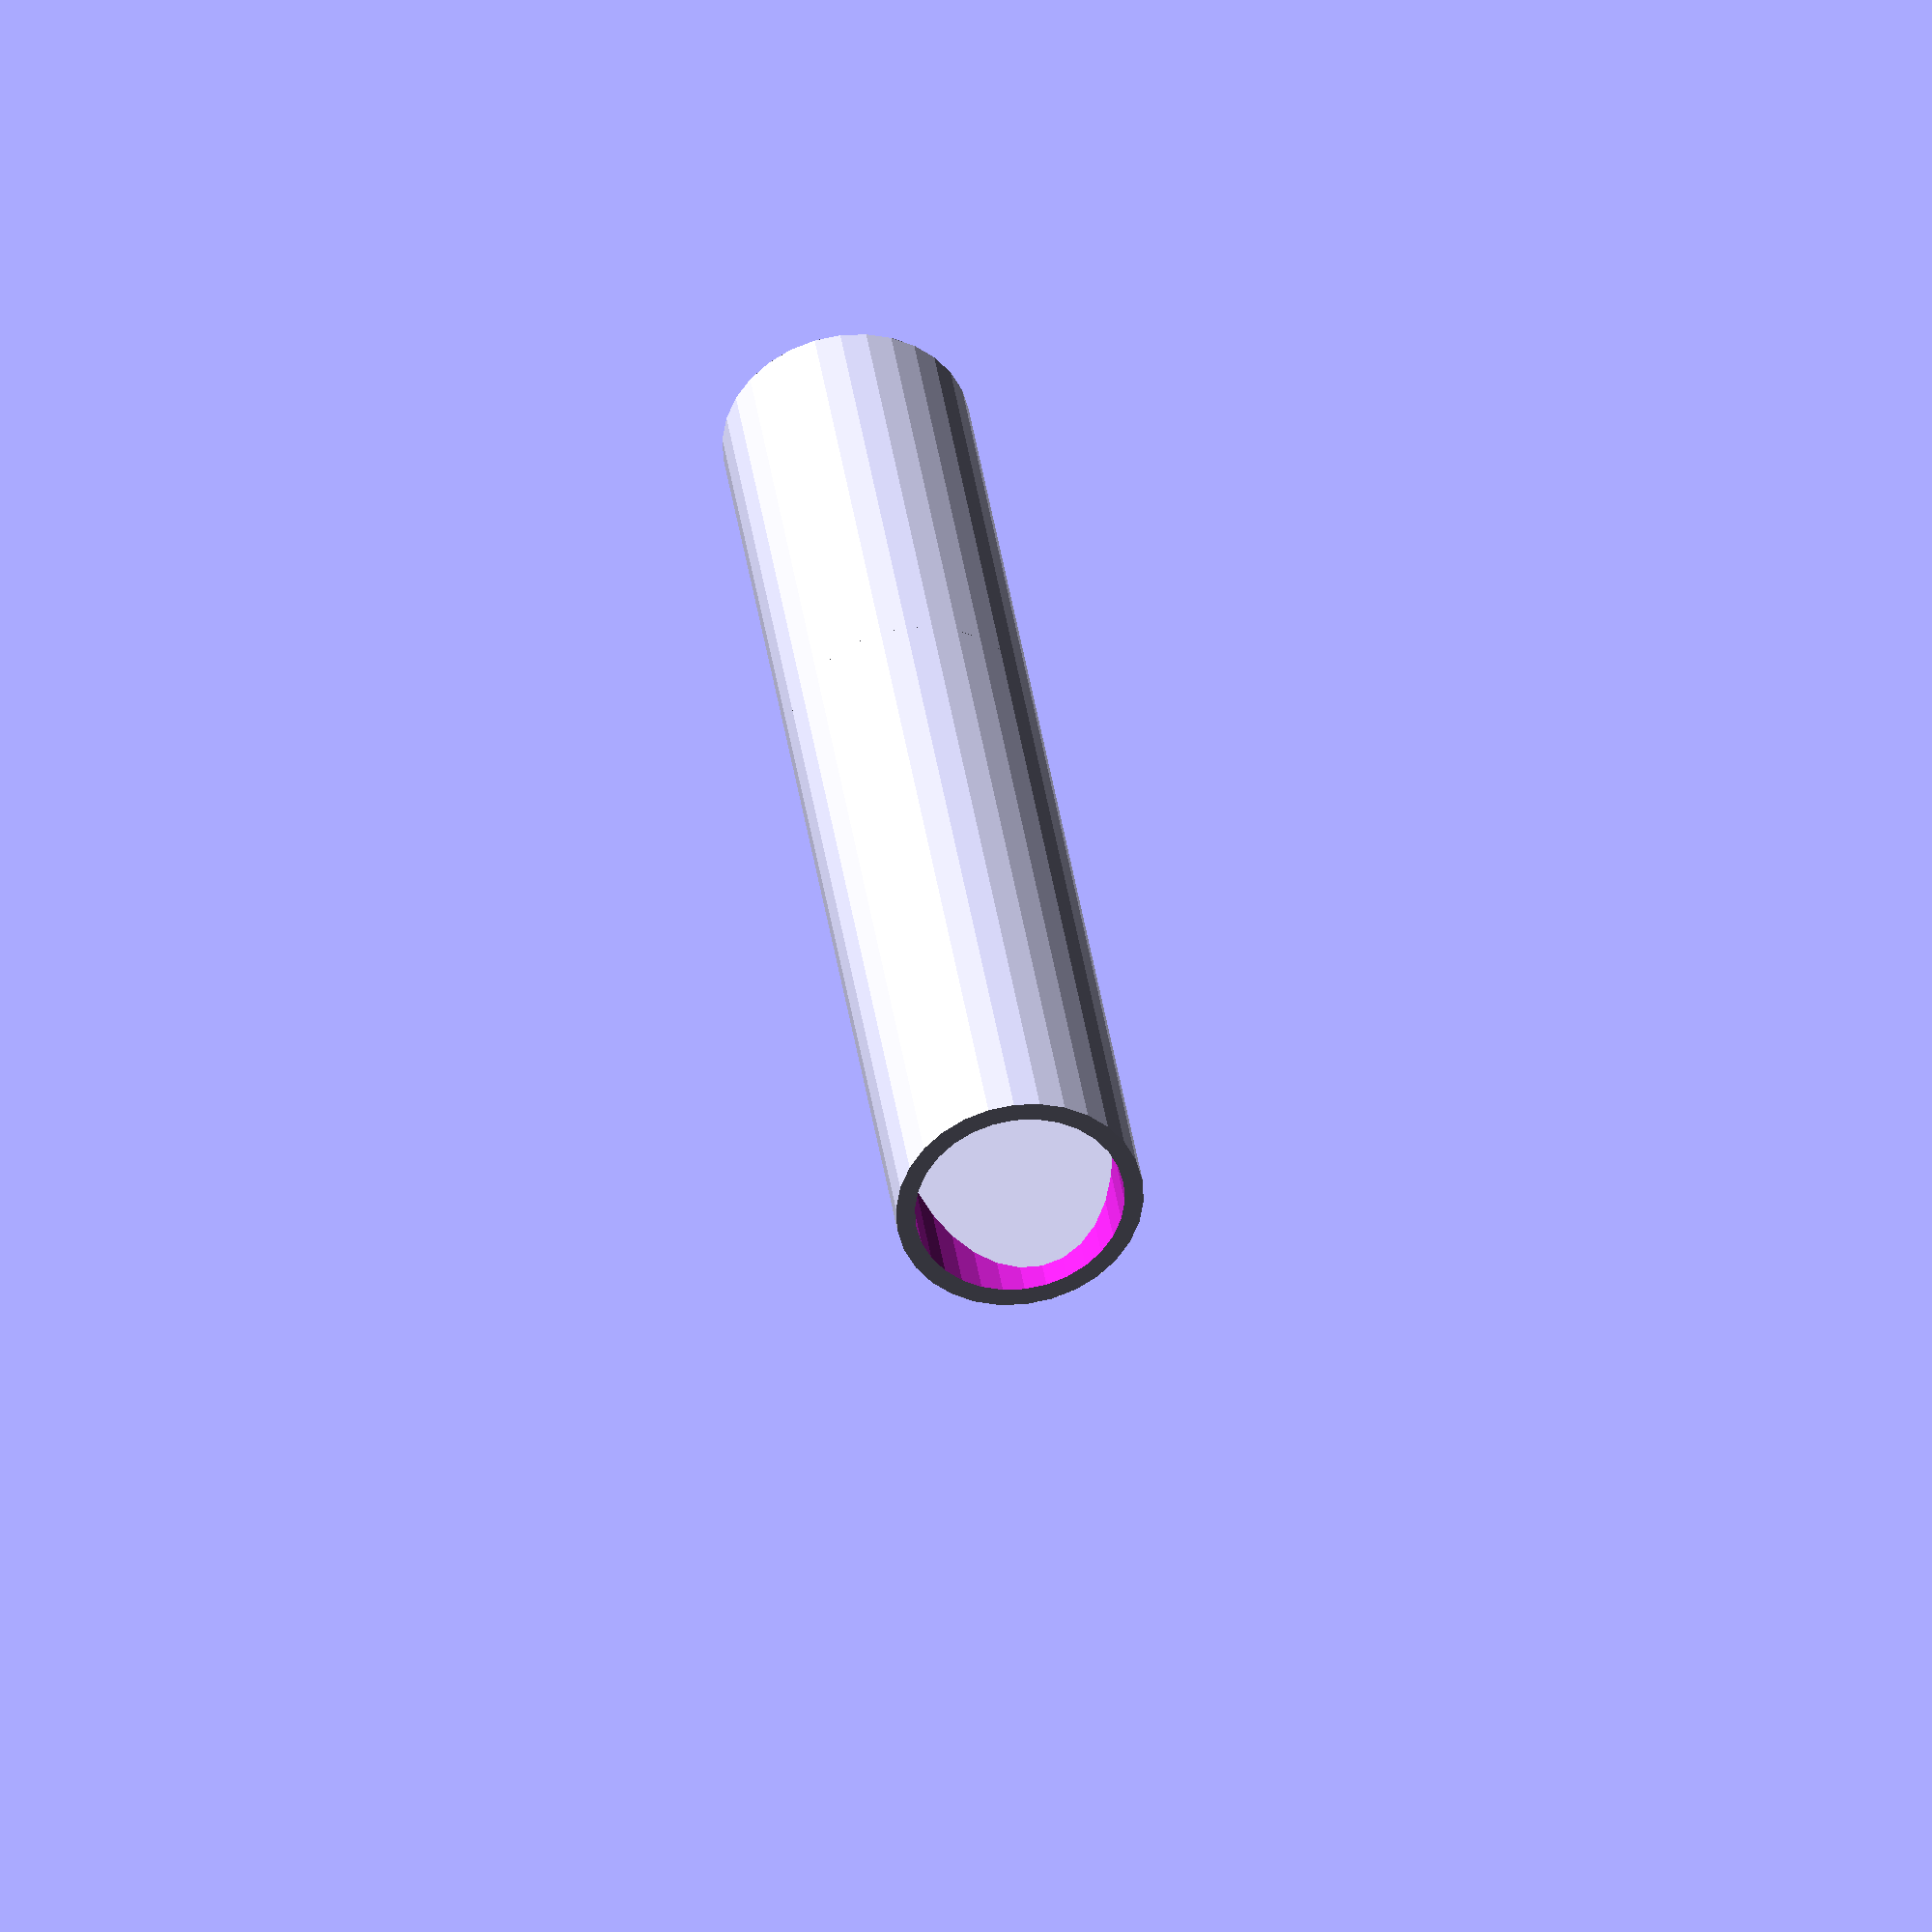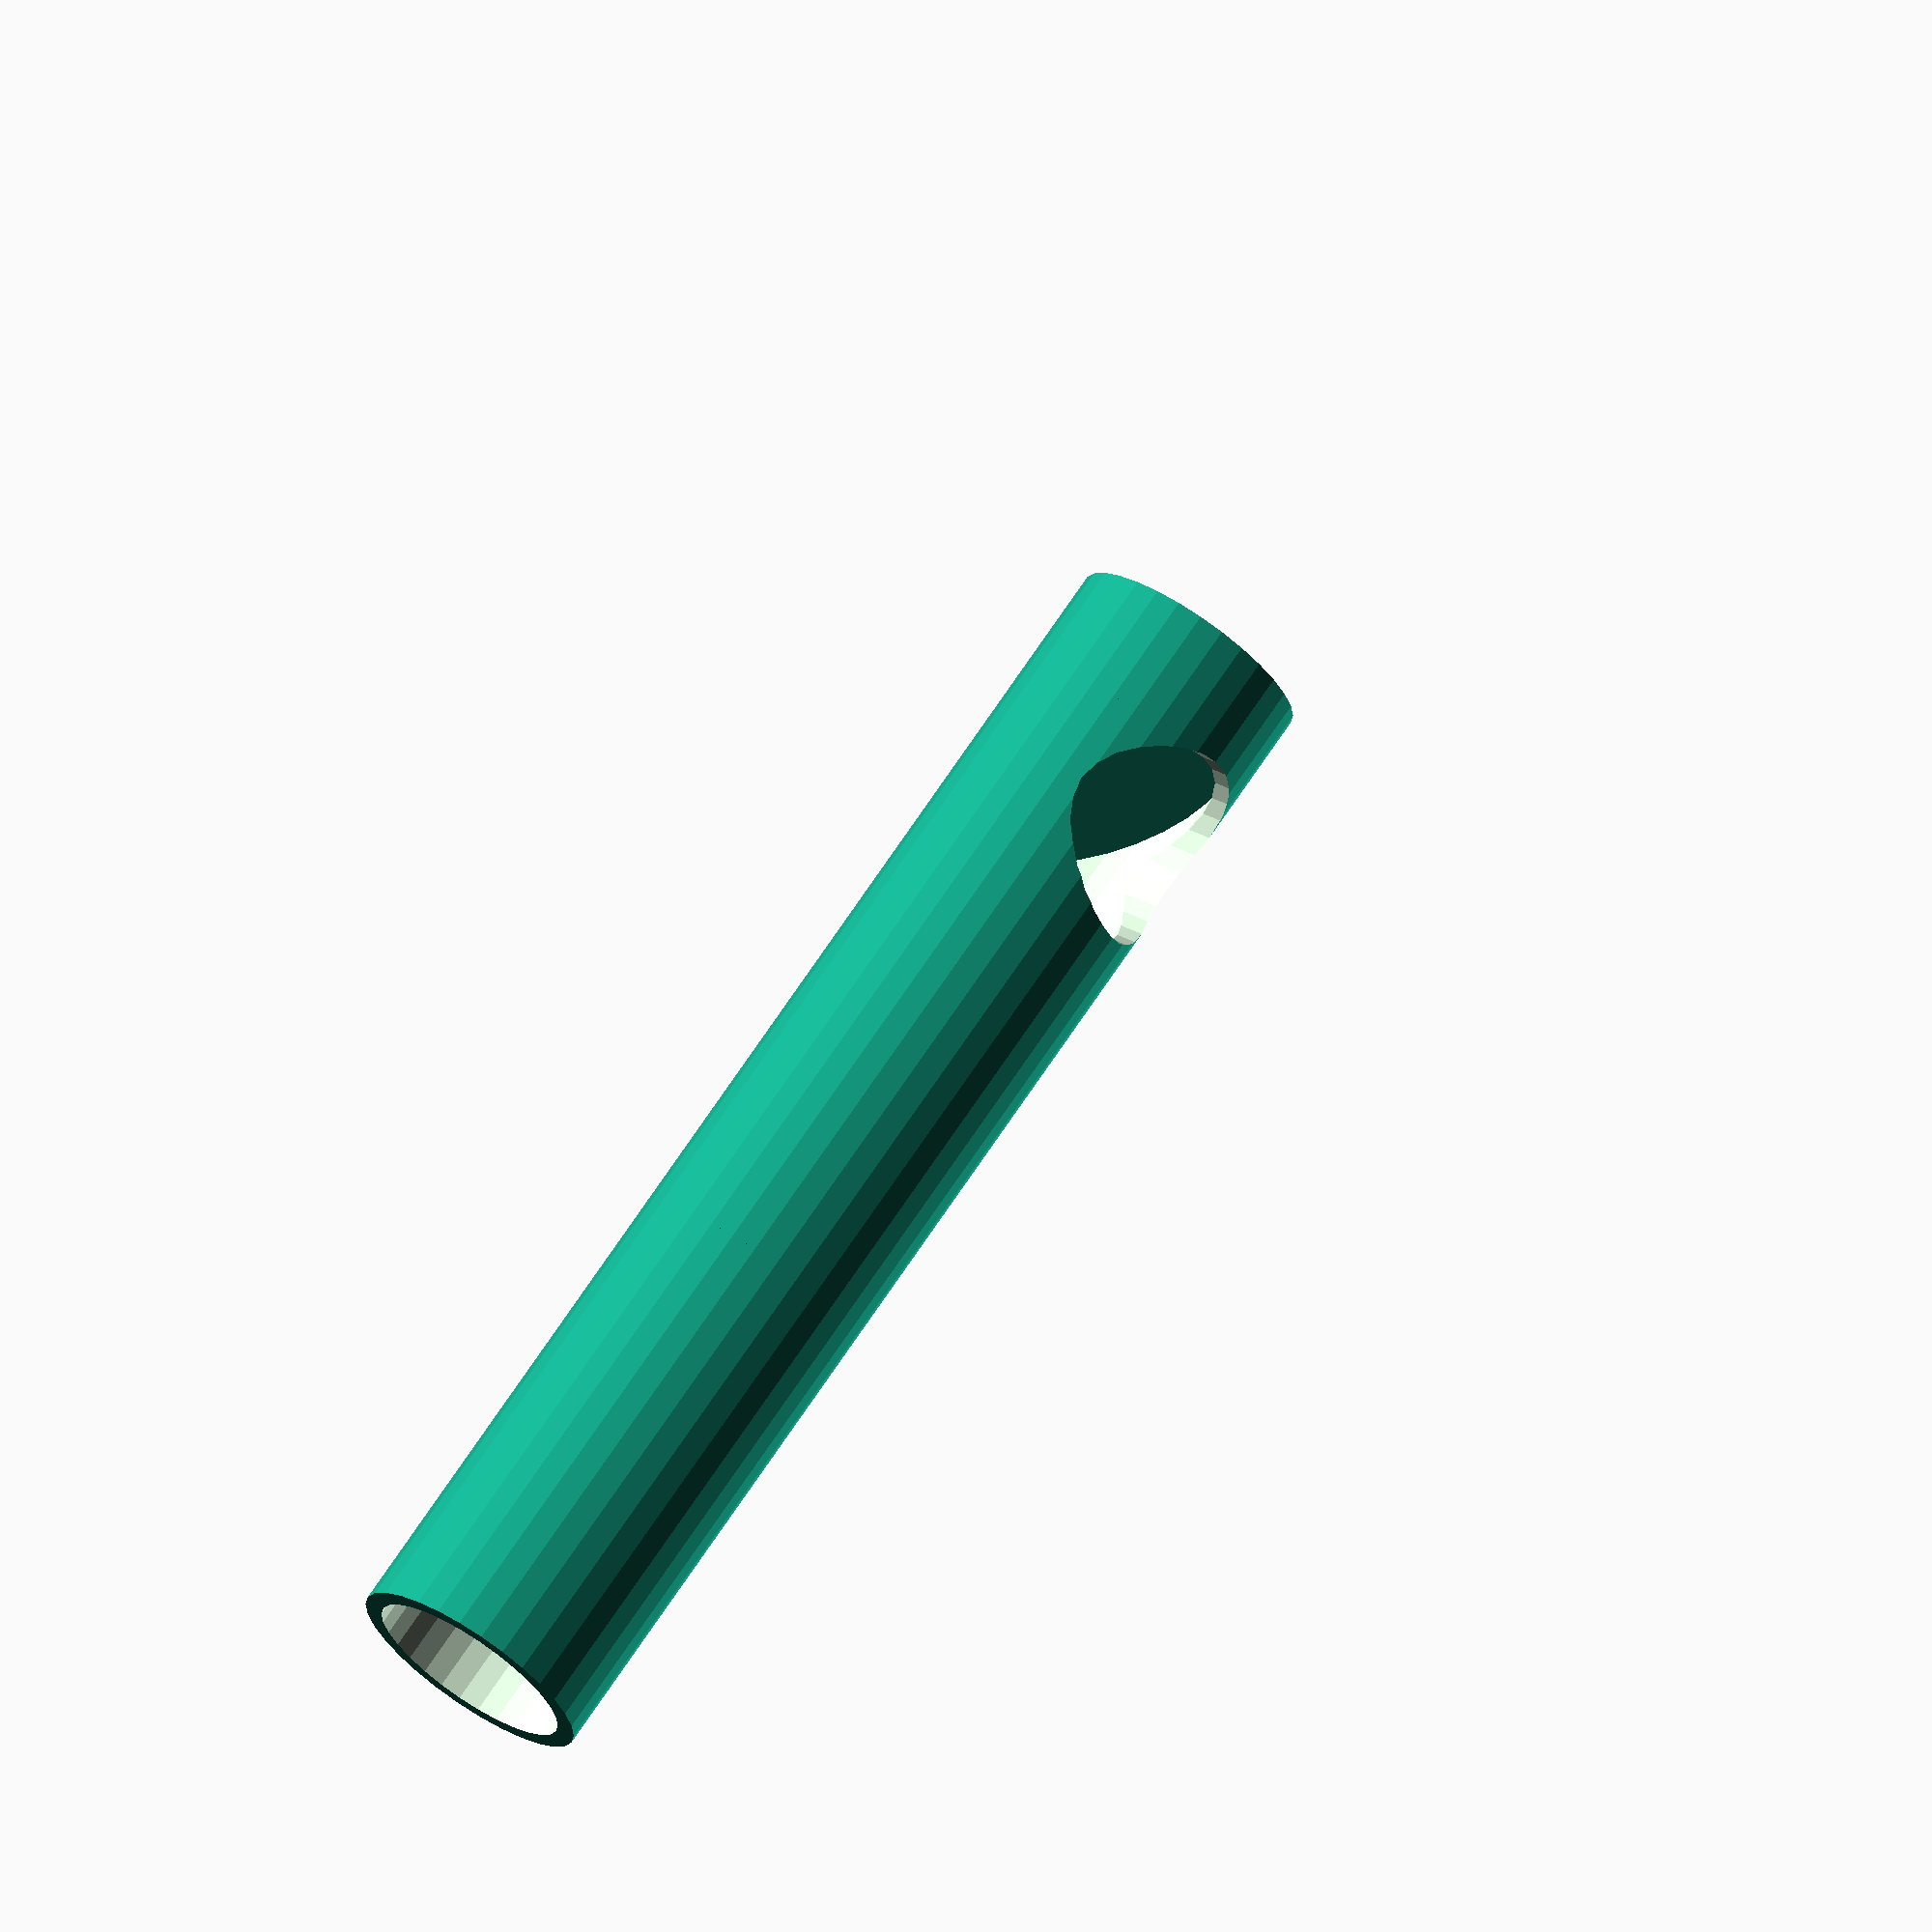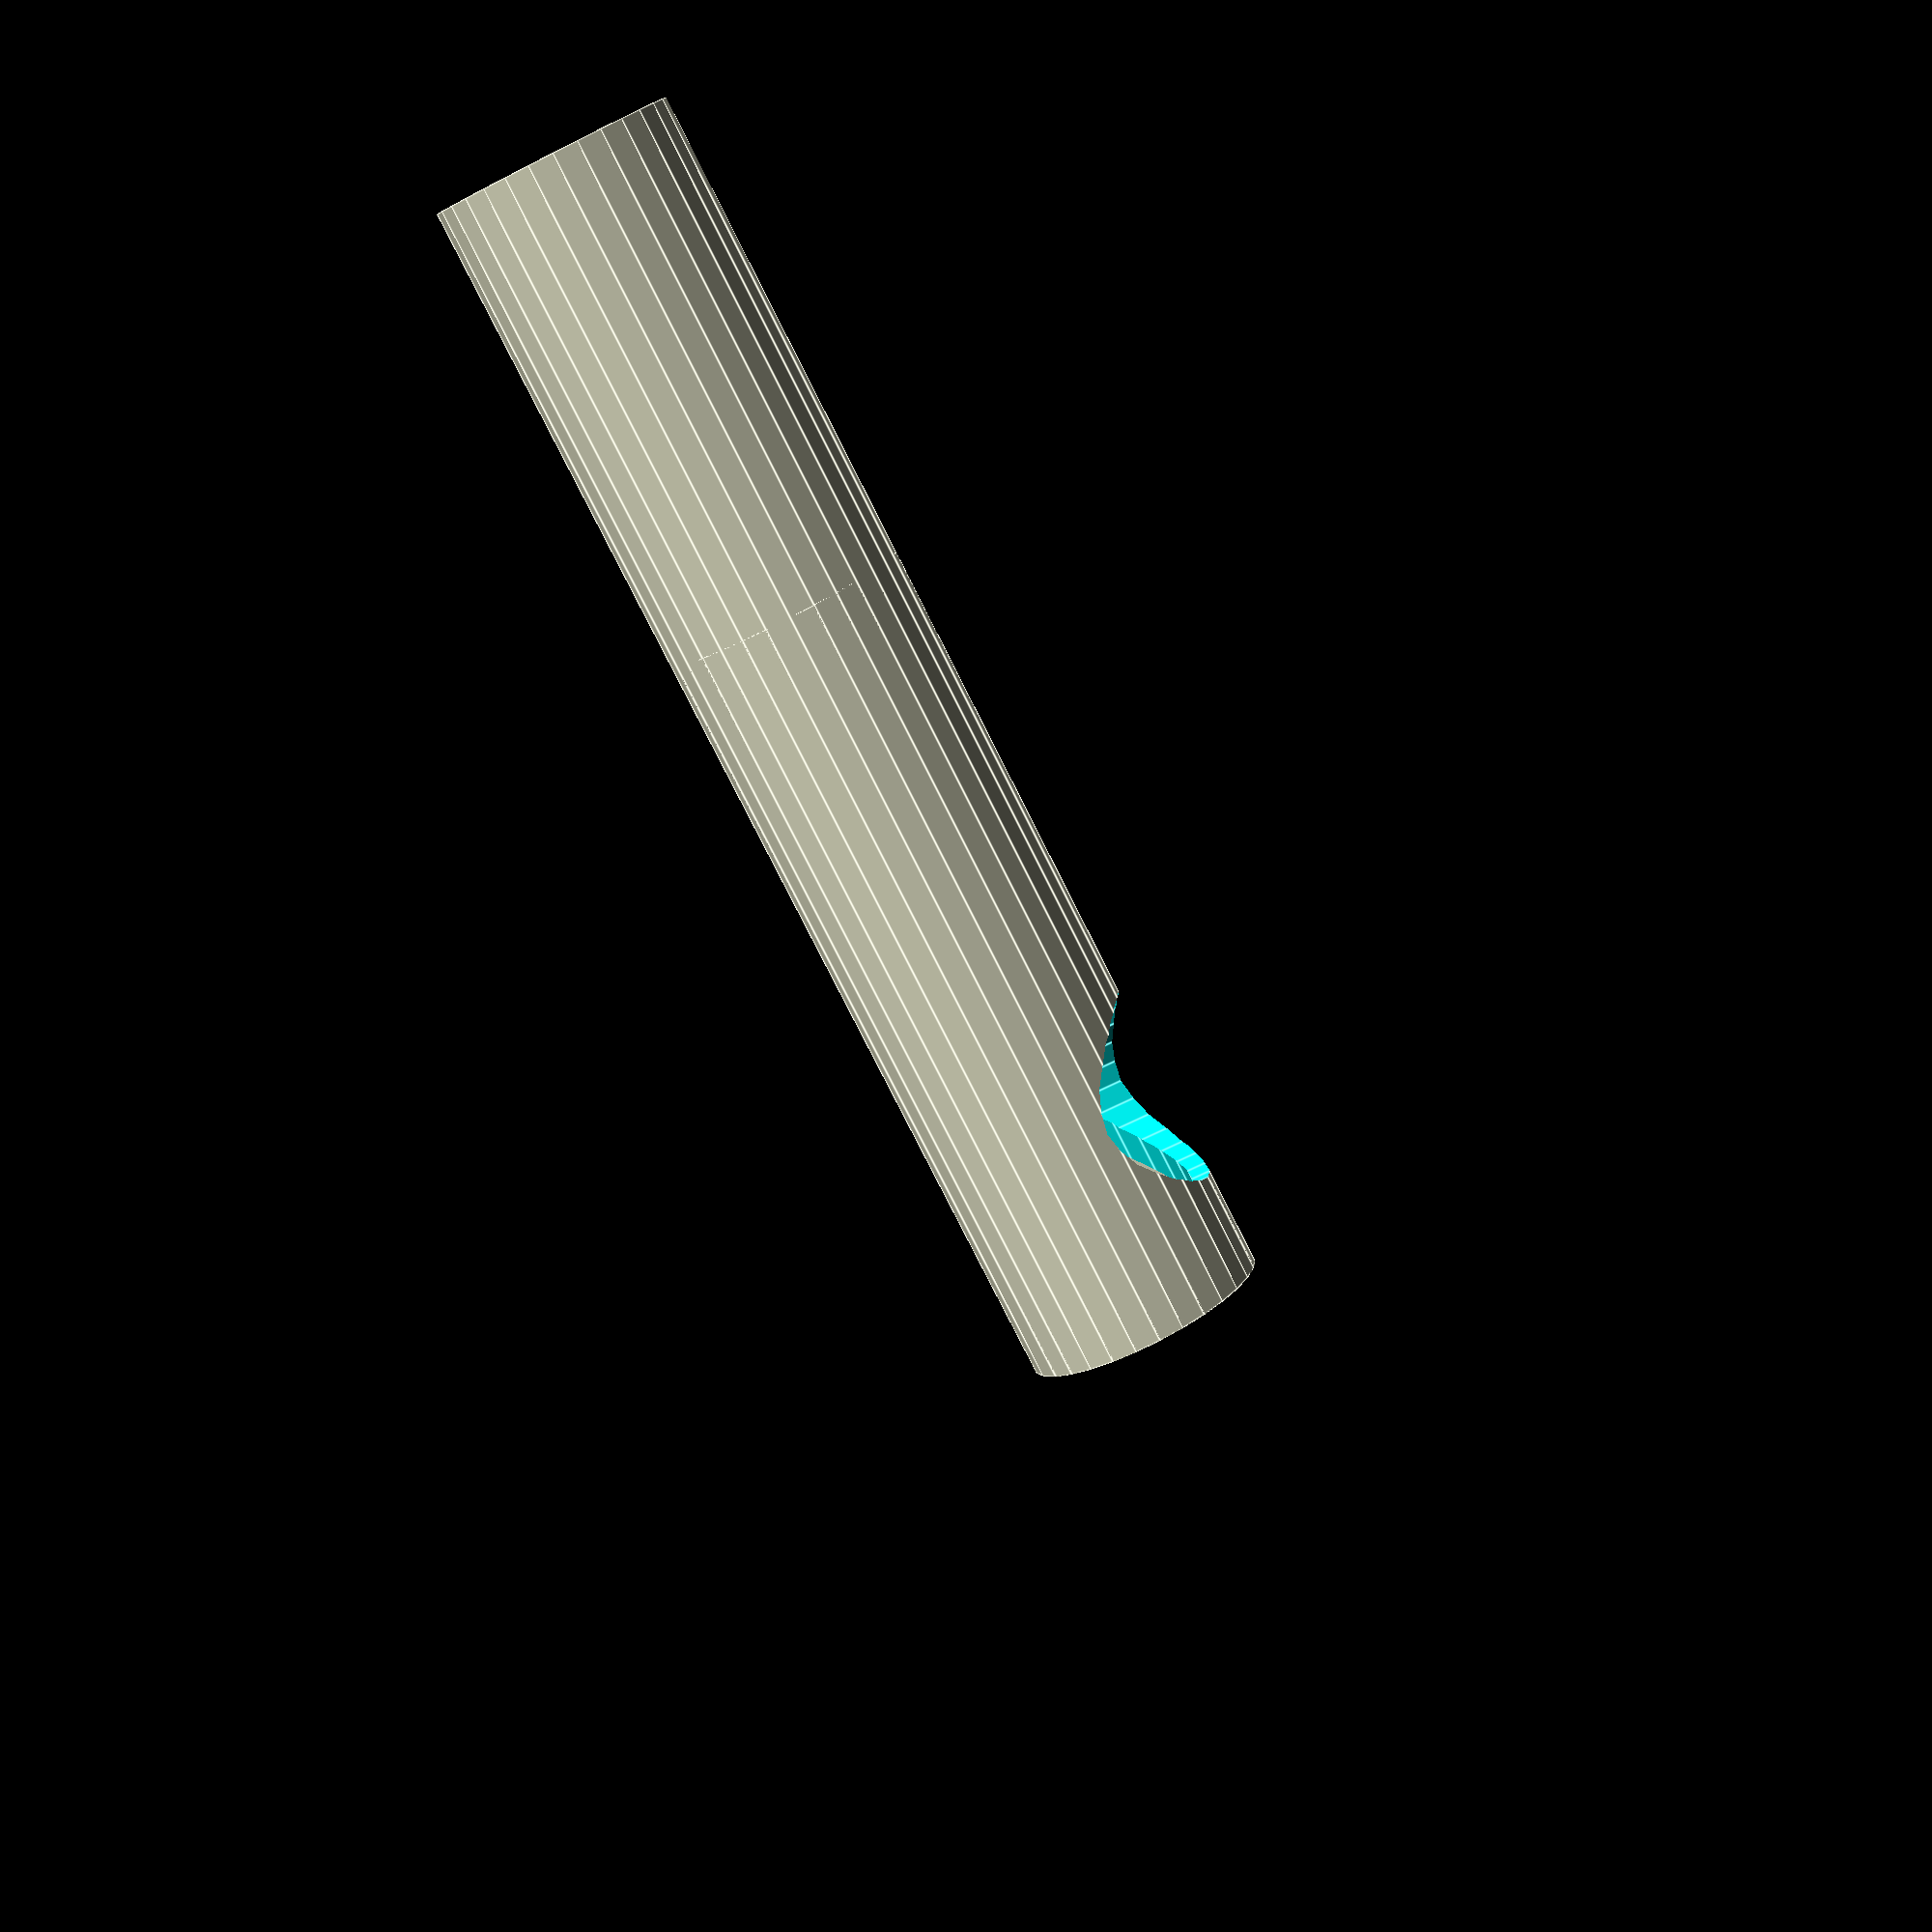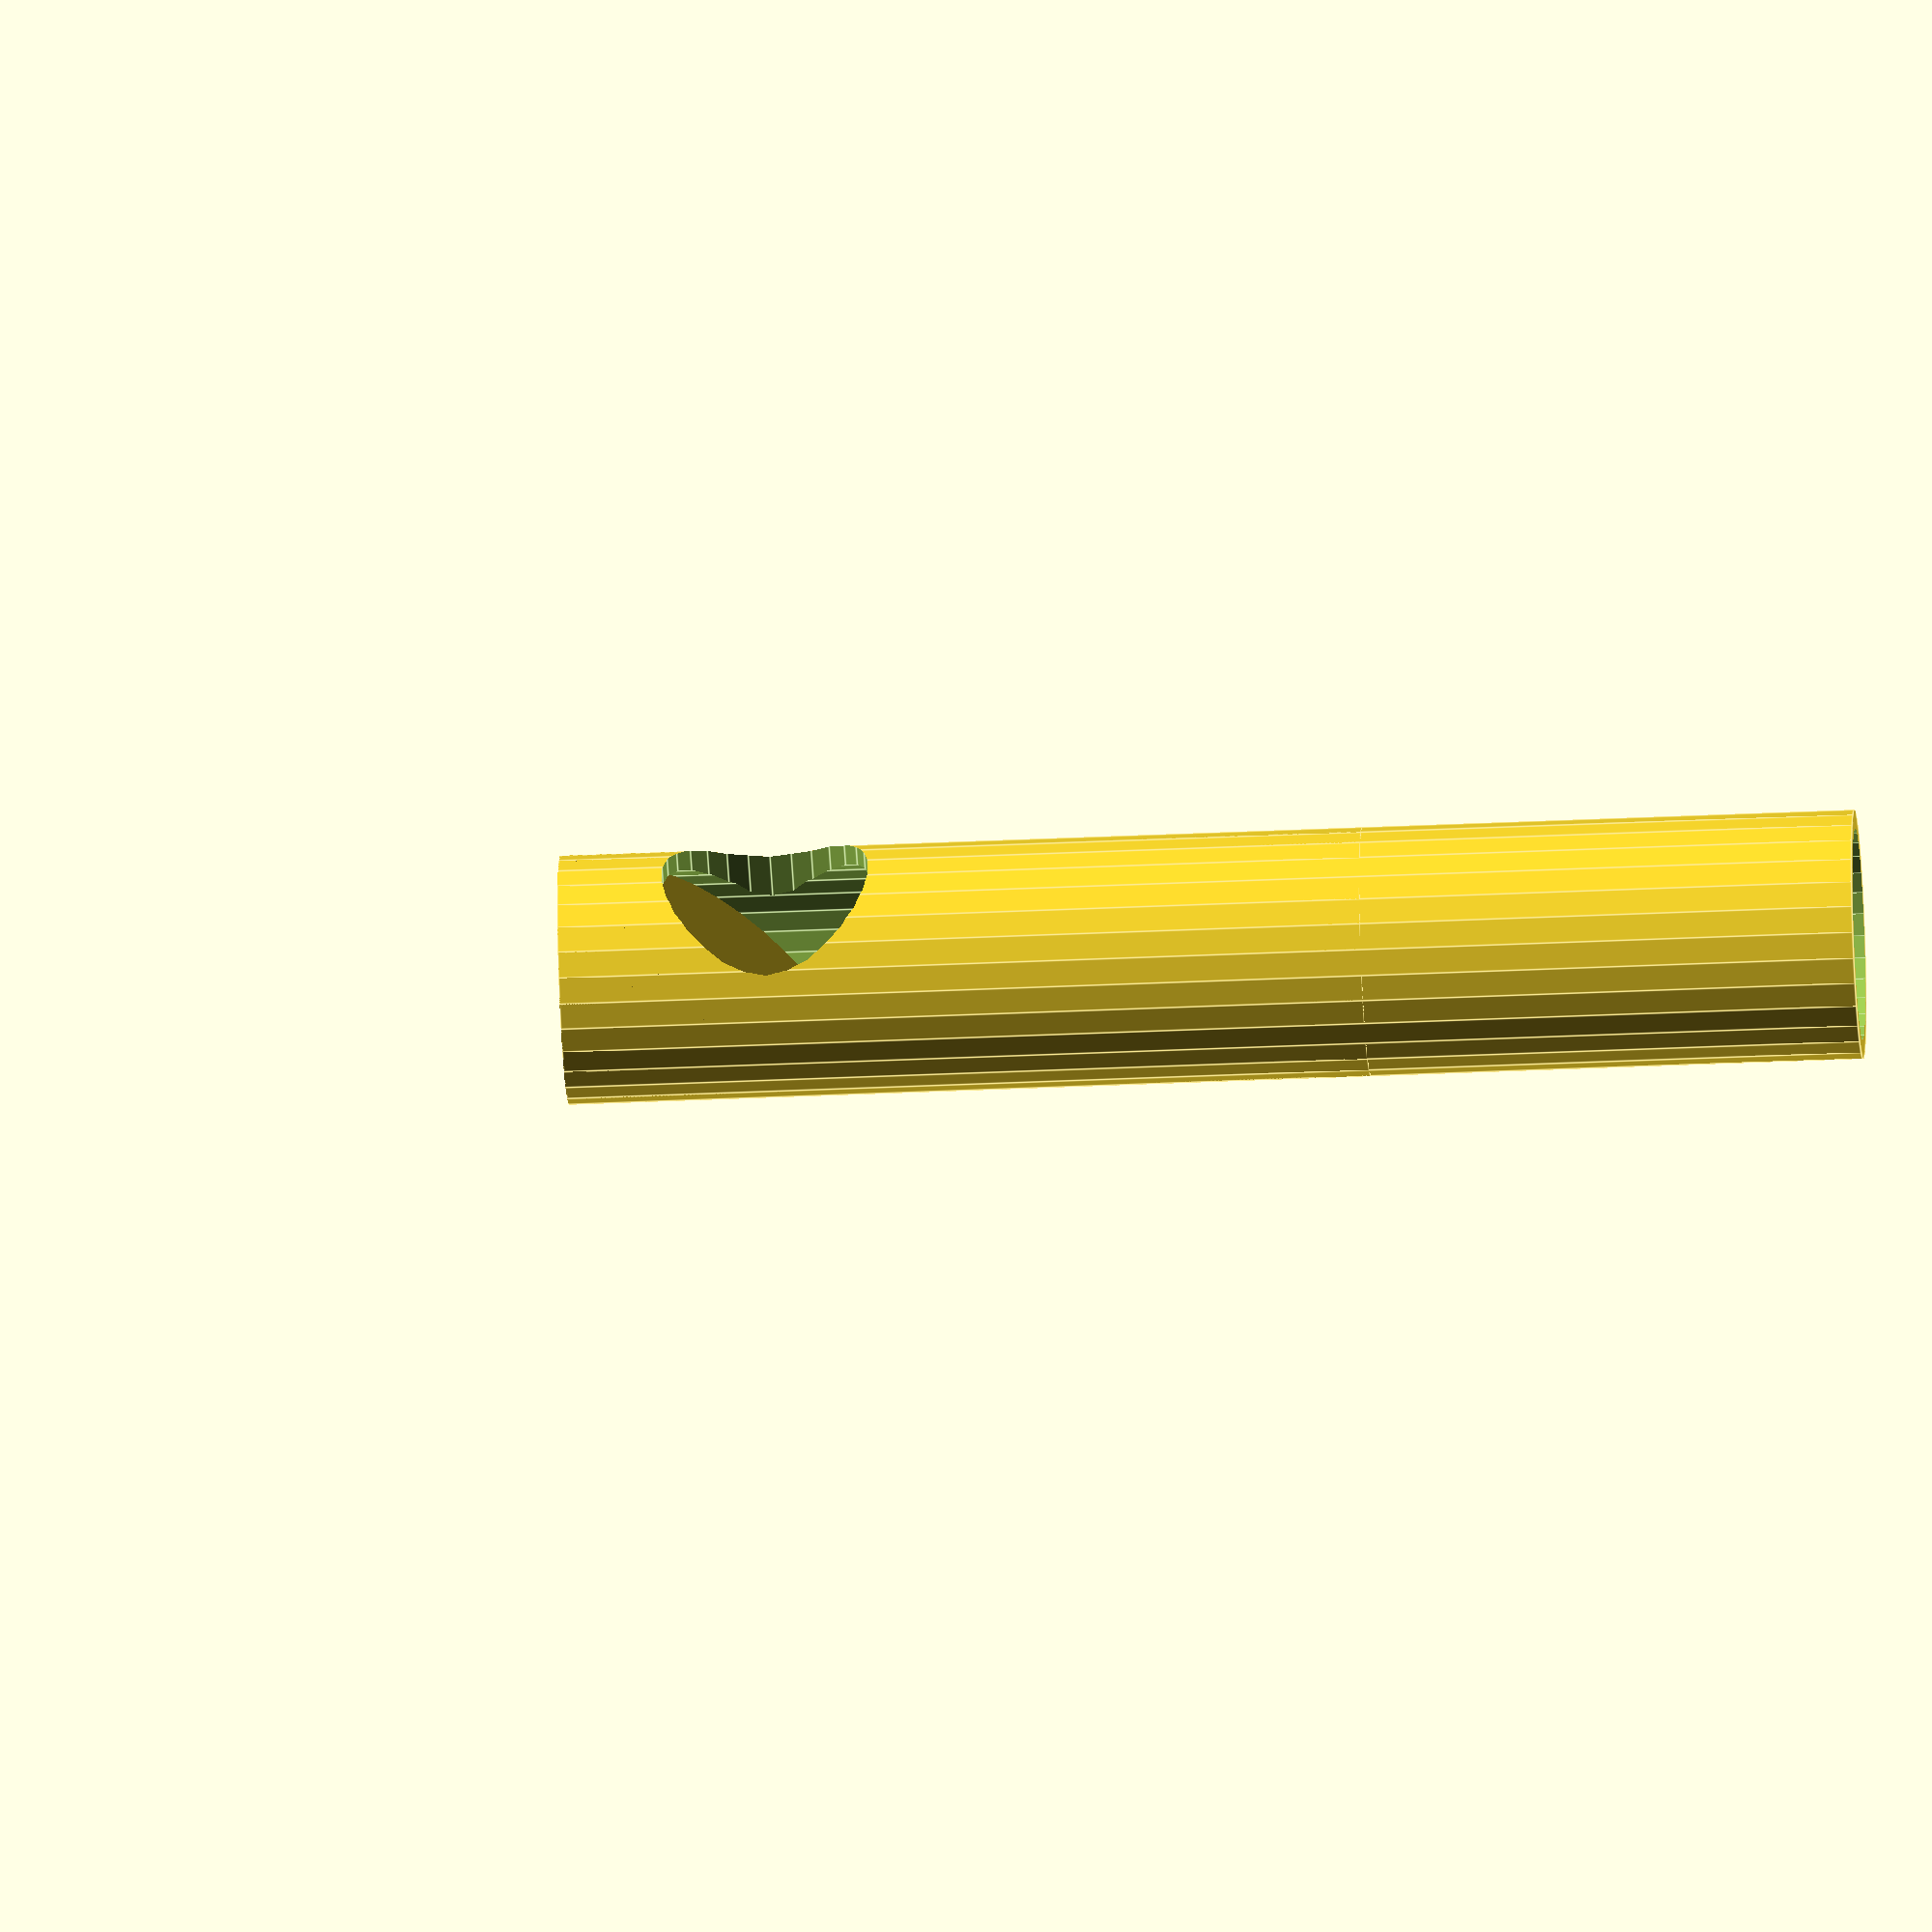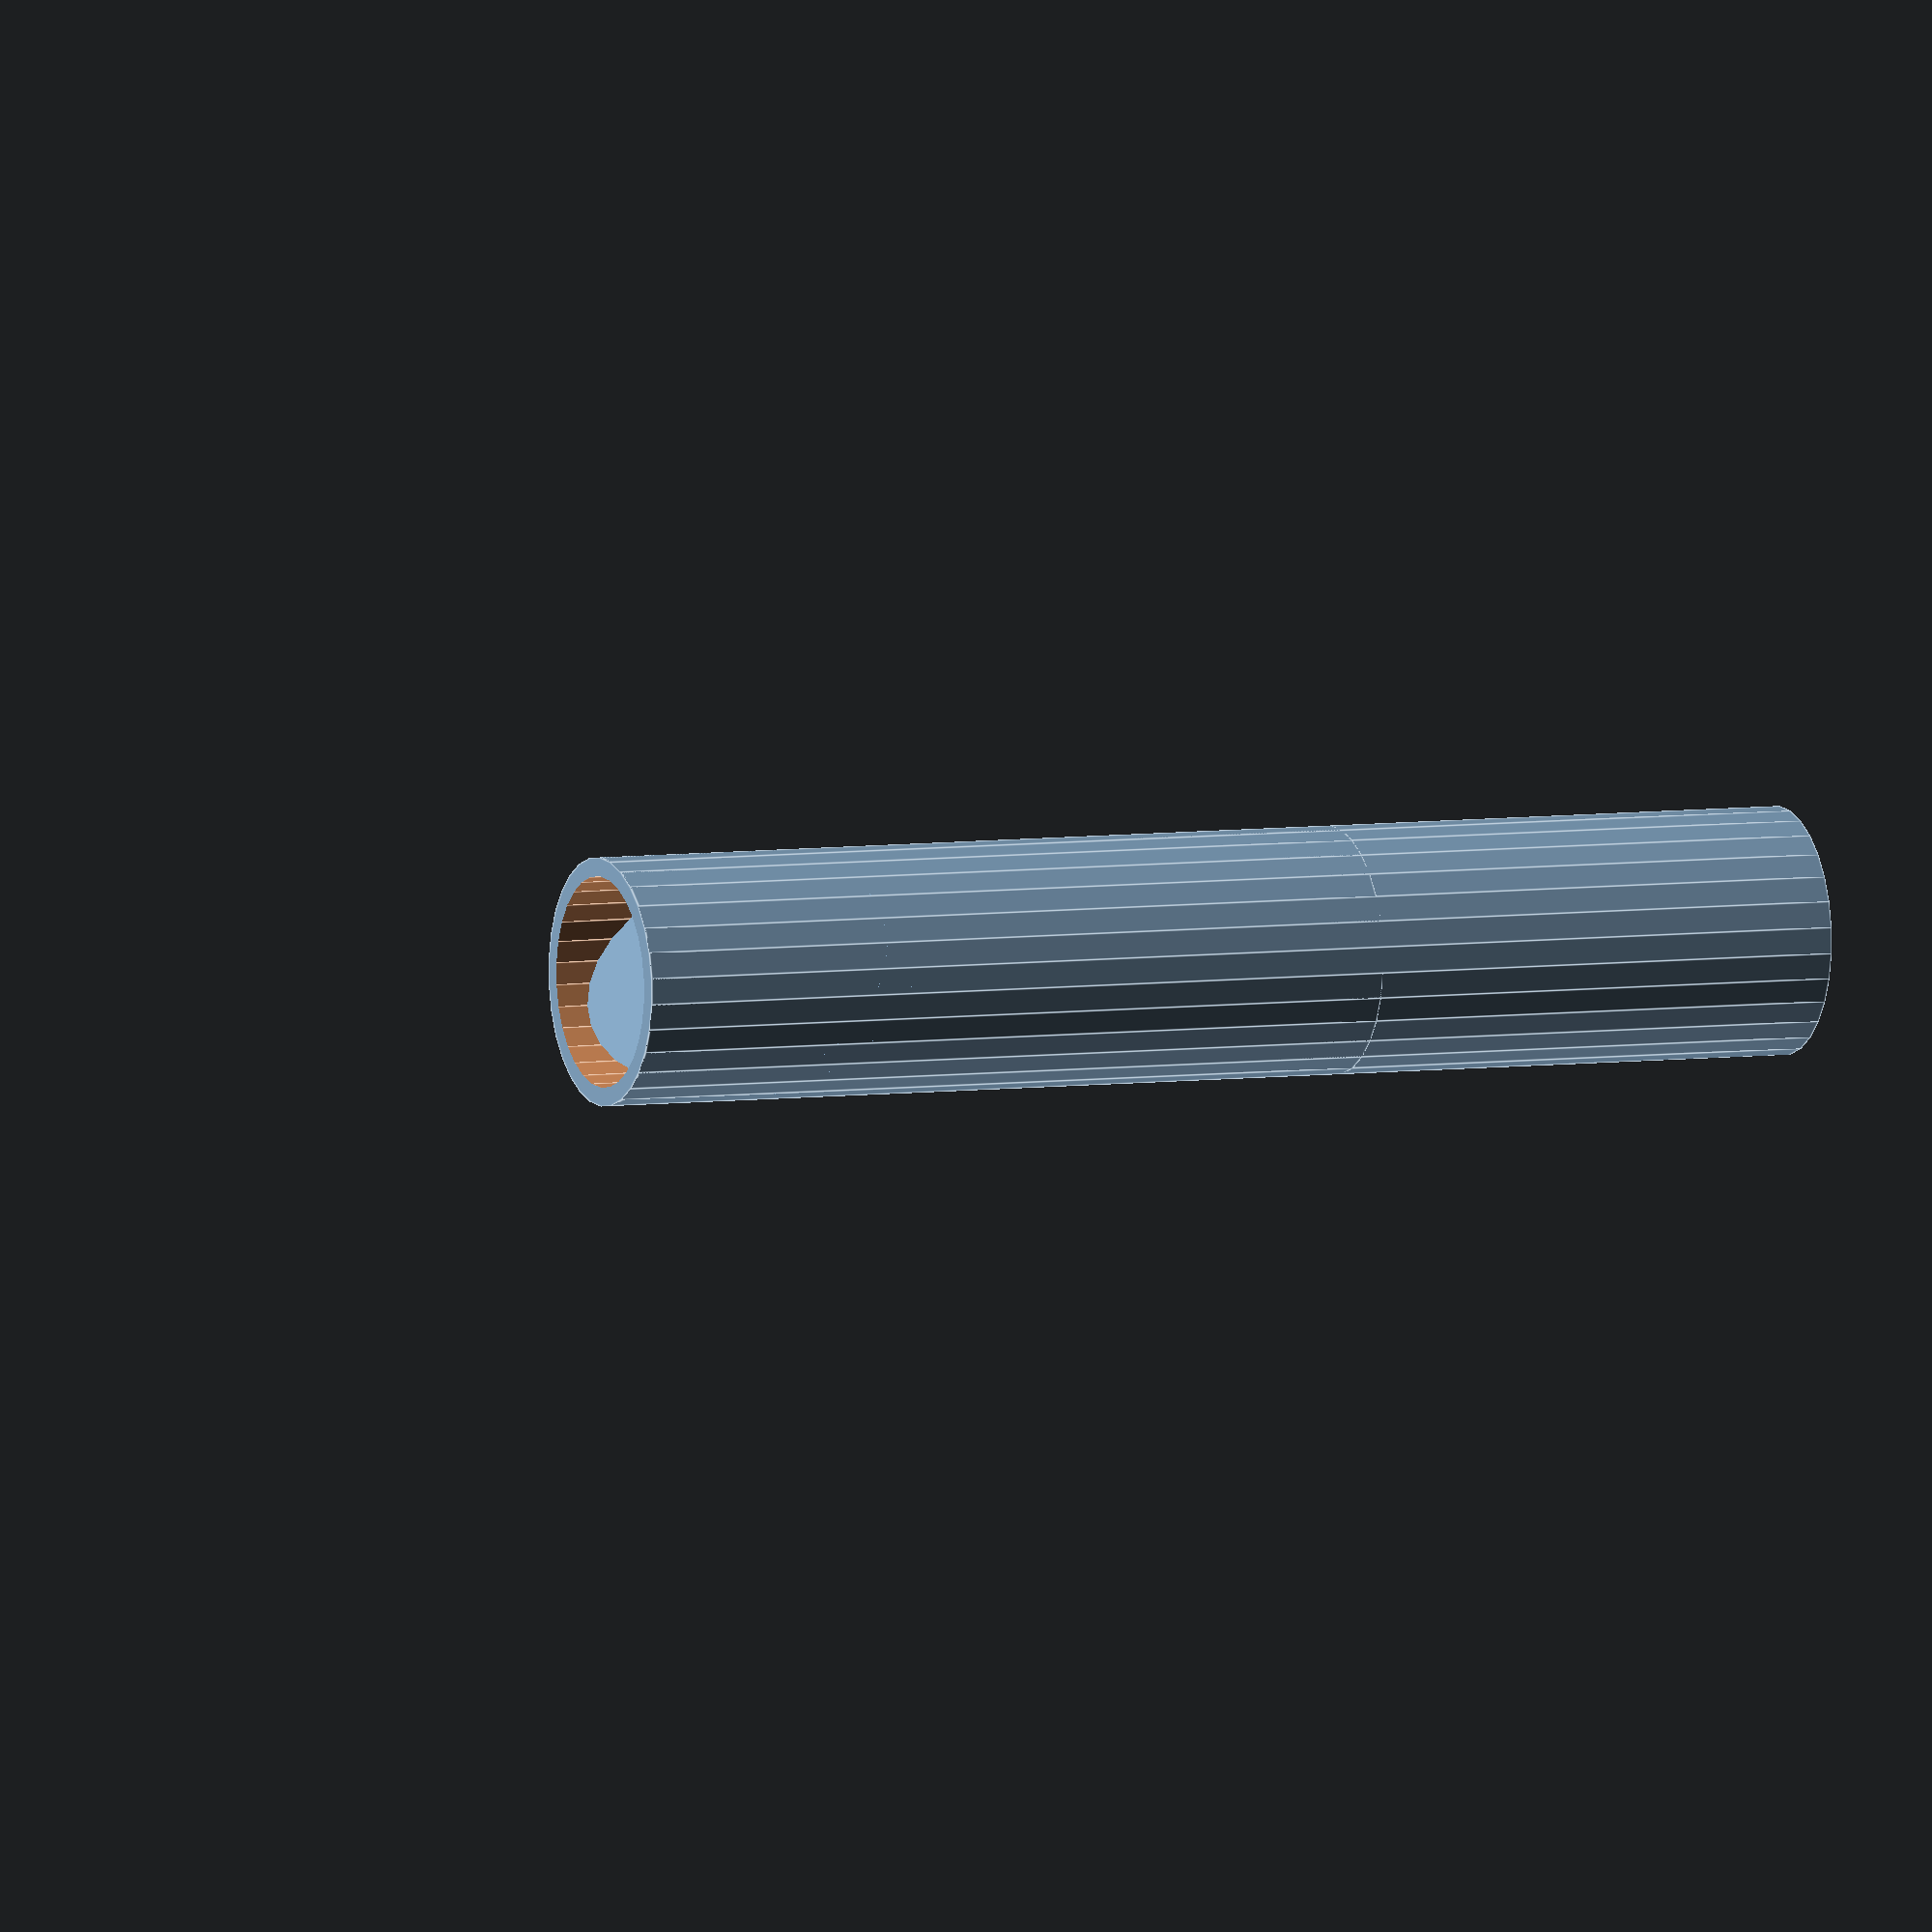
<openscad>
Pipe();

module Pipe(length = 250, sideHole = 40) {
    od = 48.26;
    id = 40.894;
    baseThickness = 5;

    sideHoleZ = -1 * ((length / 2) - sideHole );

    difference() {
        cylinder(d=od, h=length, center=true);
        cylinder(d=id, h=length+1, center=true);
        translate([0, 0, sideHoleZ])
            rotate([90, 0, 0])
                cylinder(d=sideHole, h=40, center=false);
    };

    translate([0, 0, sideHoleZ-(baseThickness*2)])
        intersection() {
            rotate([45, 0, 0])
                cube([od*2, od*2, baseThickness], true);
            cylinder(d=od, h=length, center=true);
        }
}

</openscad>
<views>
elev=143.2 azim=200.7 roll=7.7 proj=o view=wireframe
elev=289.0 azim=240.5 roll=33.7 proj=o view=wireframe
elev=259.2 azim=96.1 roll=153.3 proj=p view=edges
elev=215.6 azim=289.4 roll=266.5 proj=o view=edges
elev=354.5 azim=294.4 roll=245.5 proj=o view=edges
</views>
